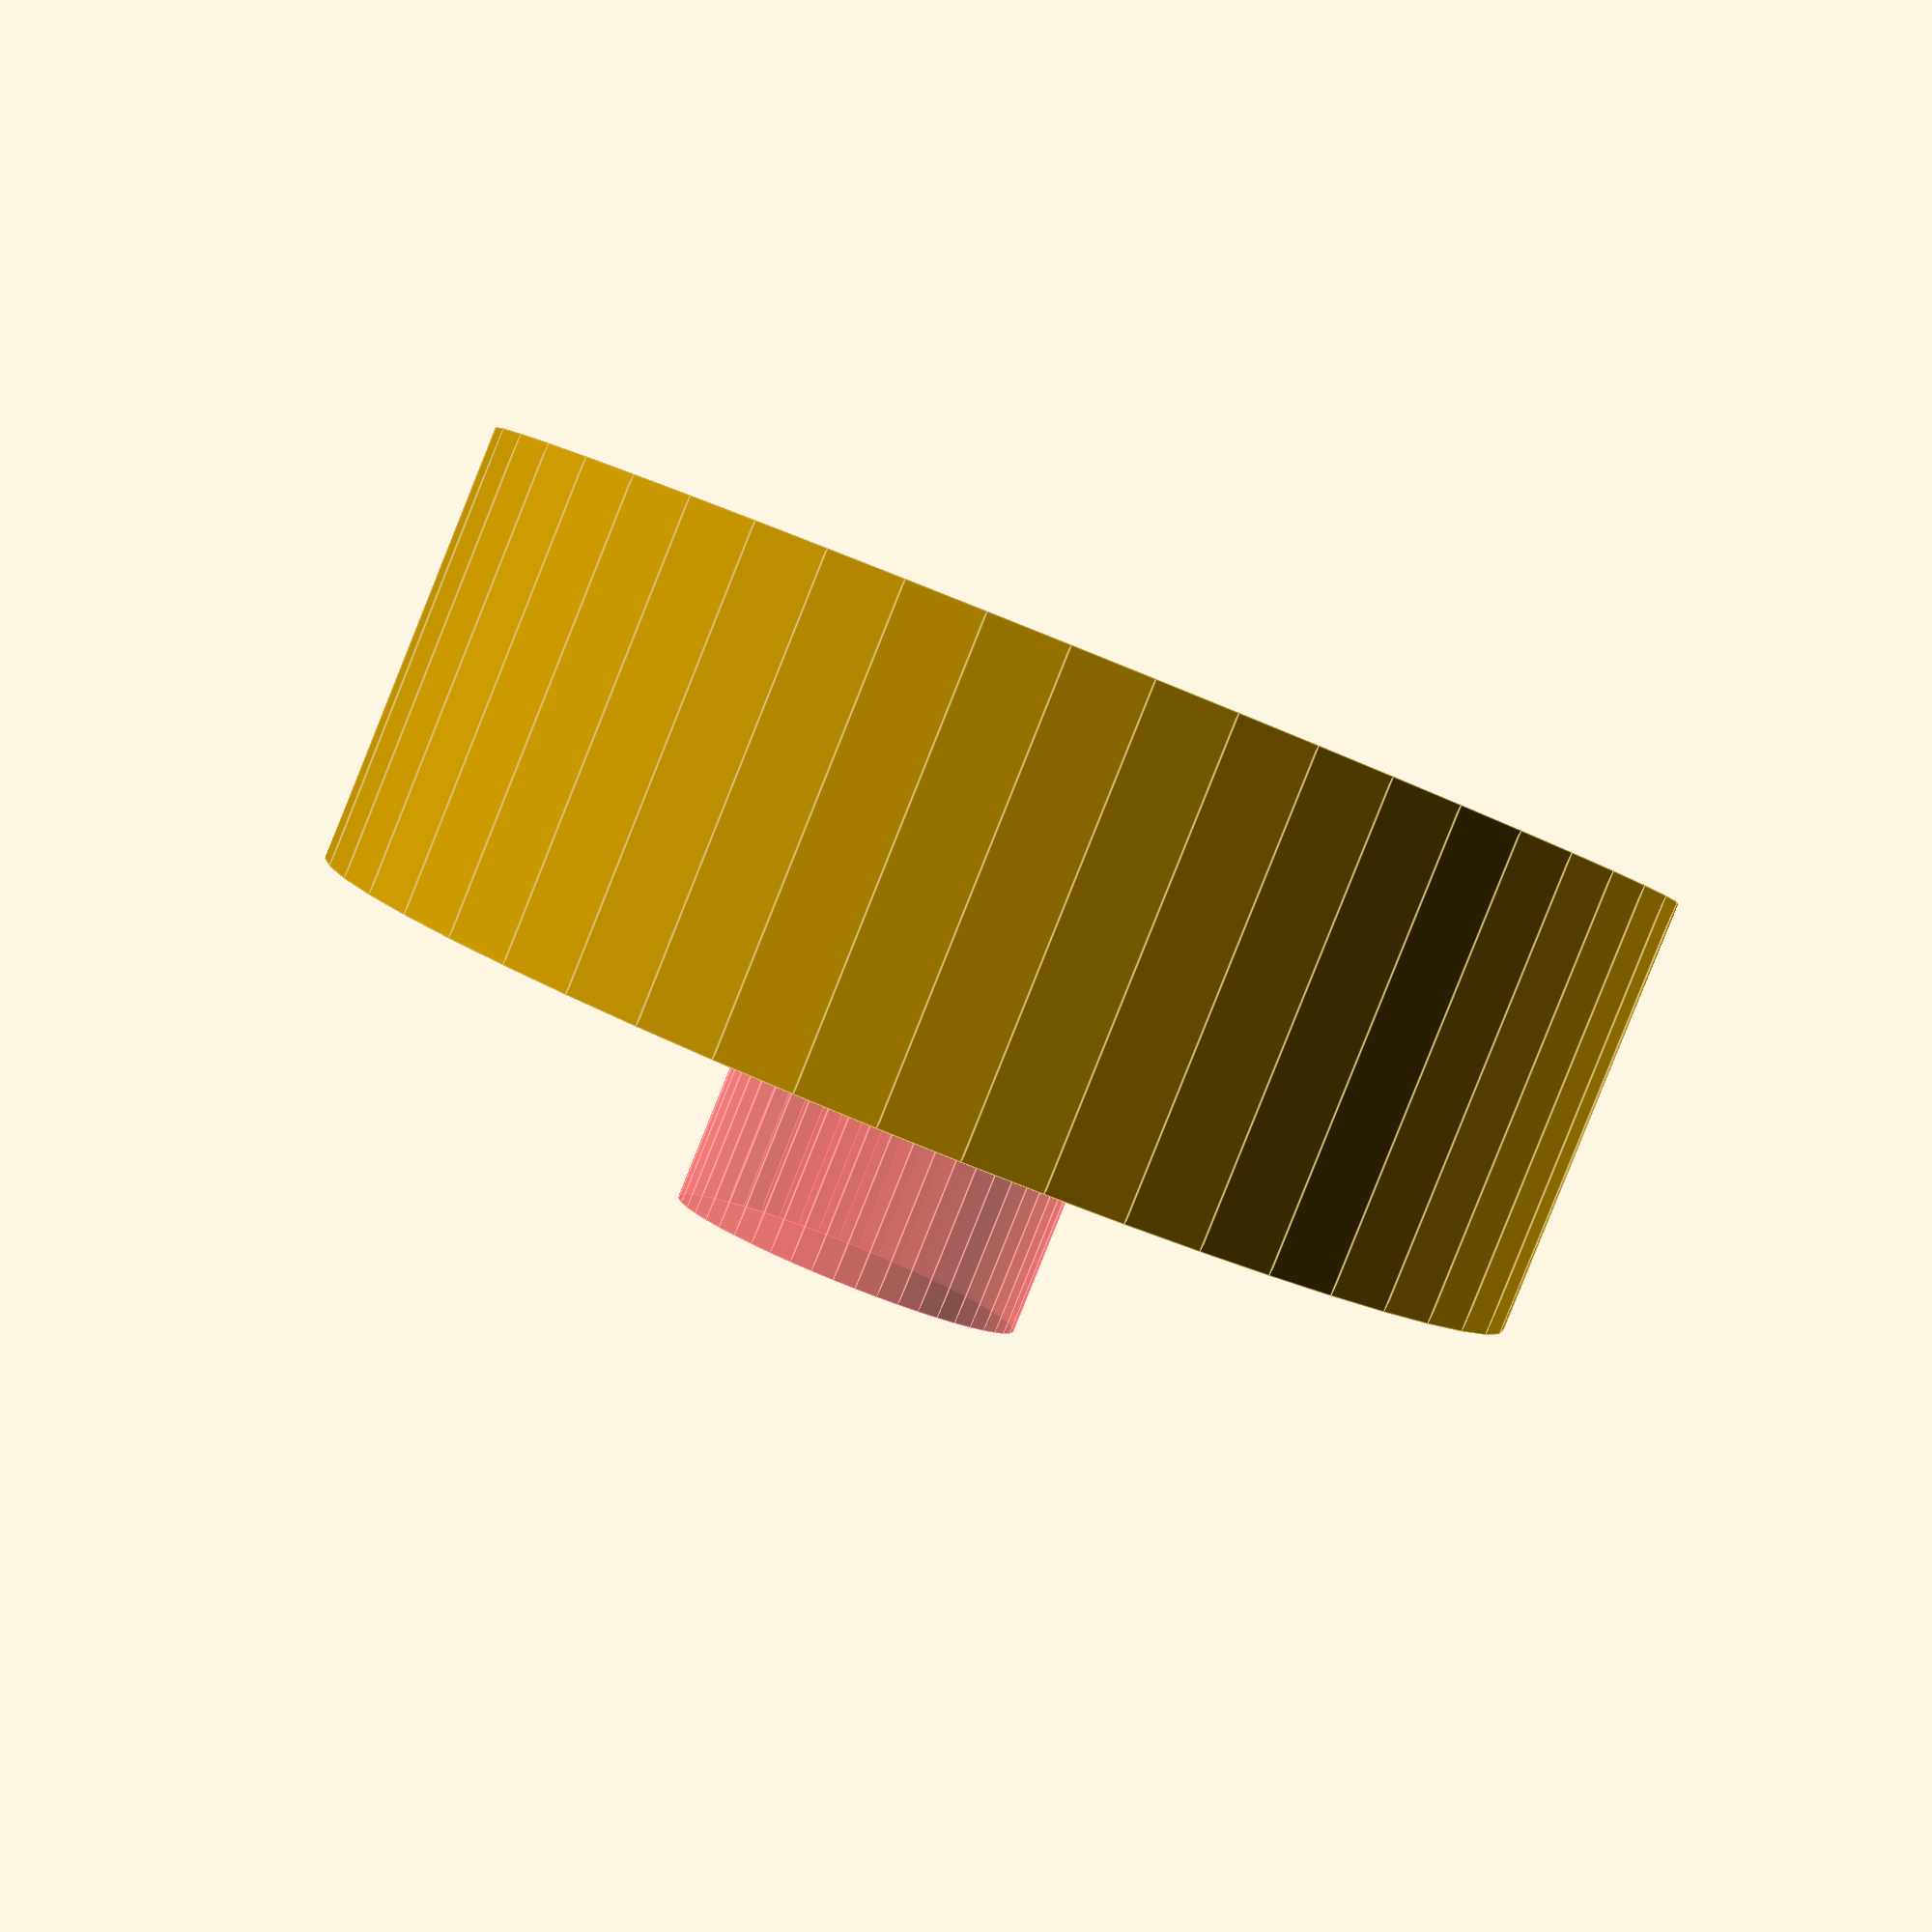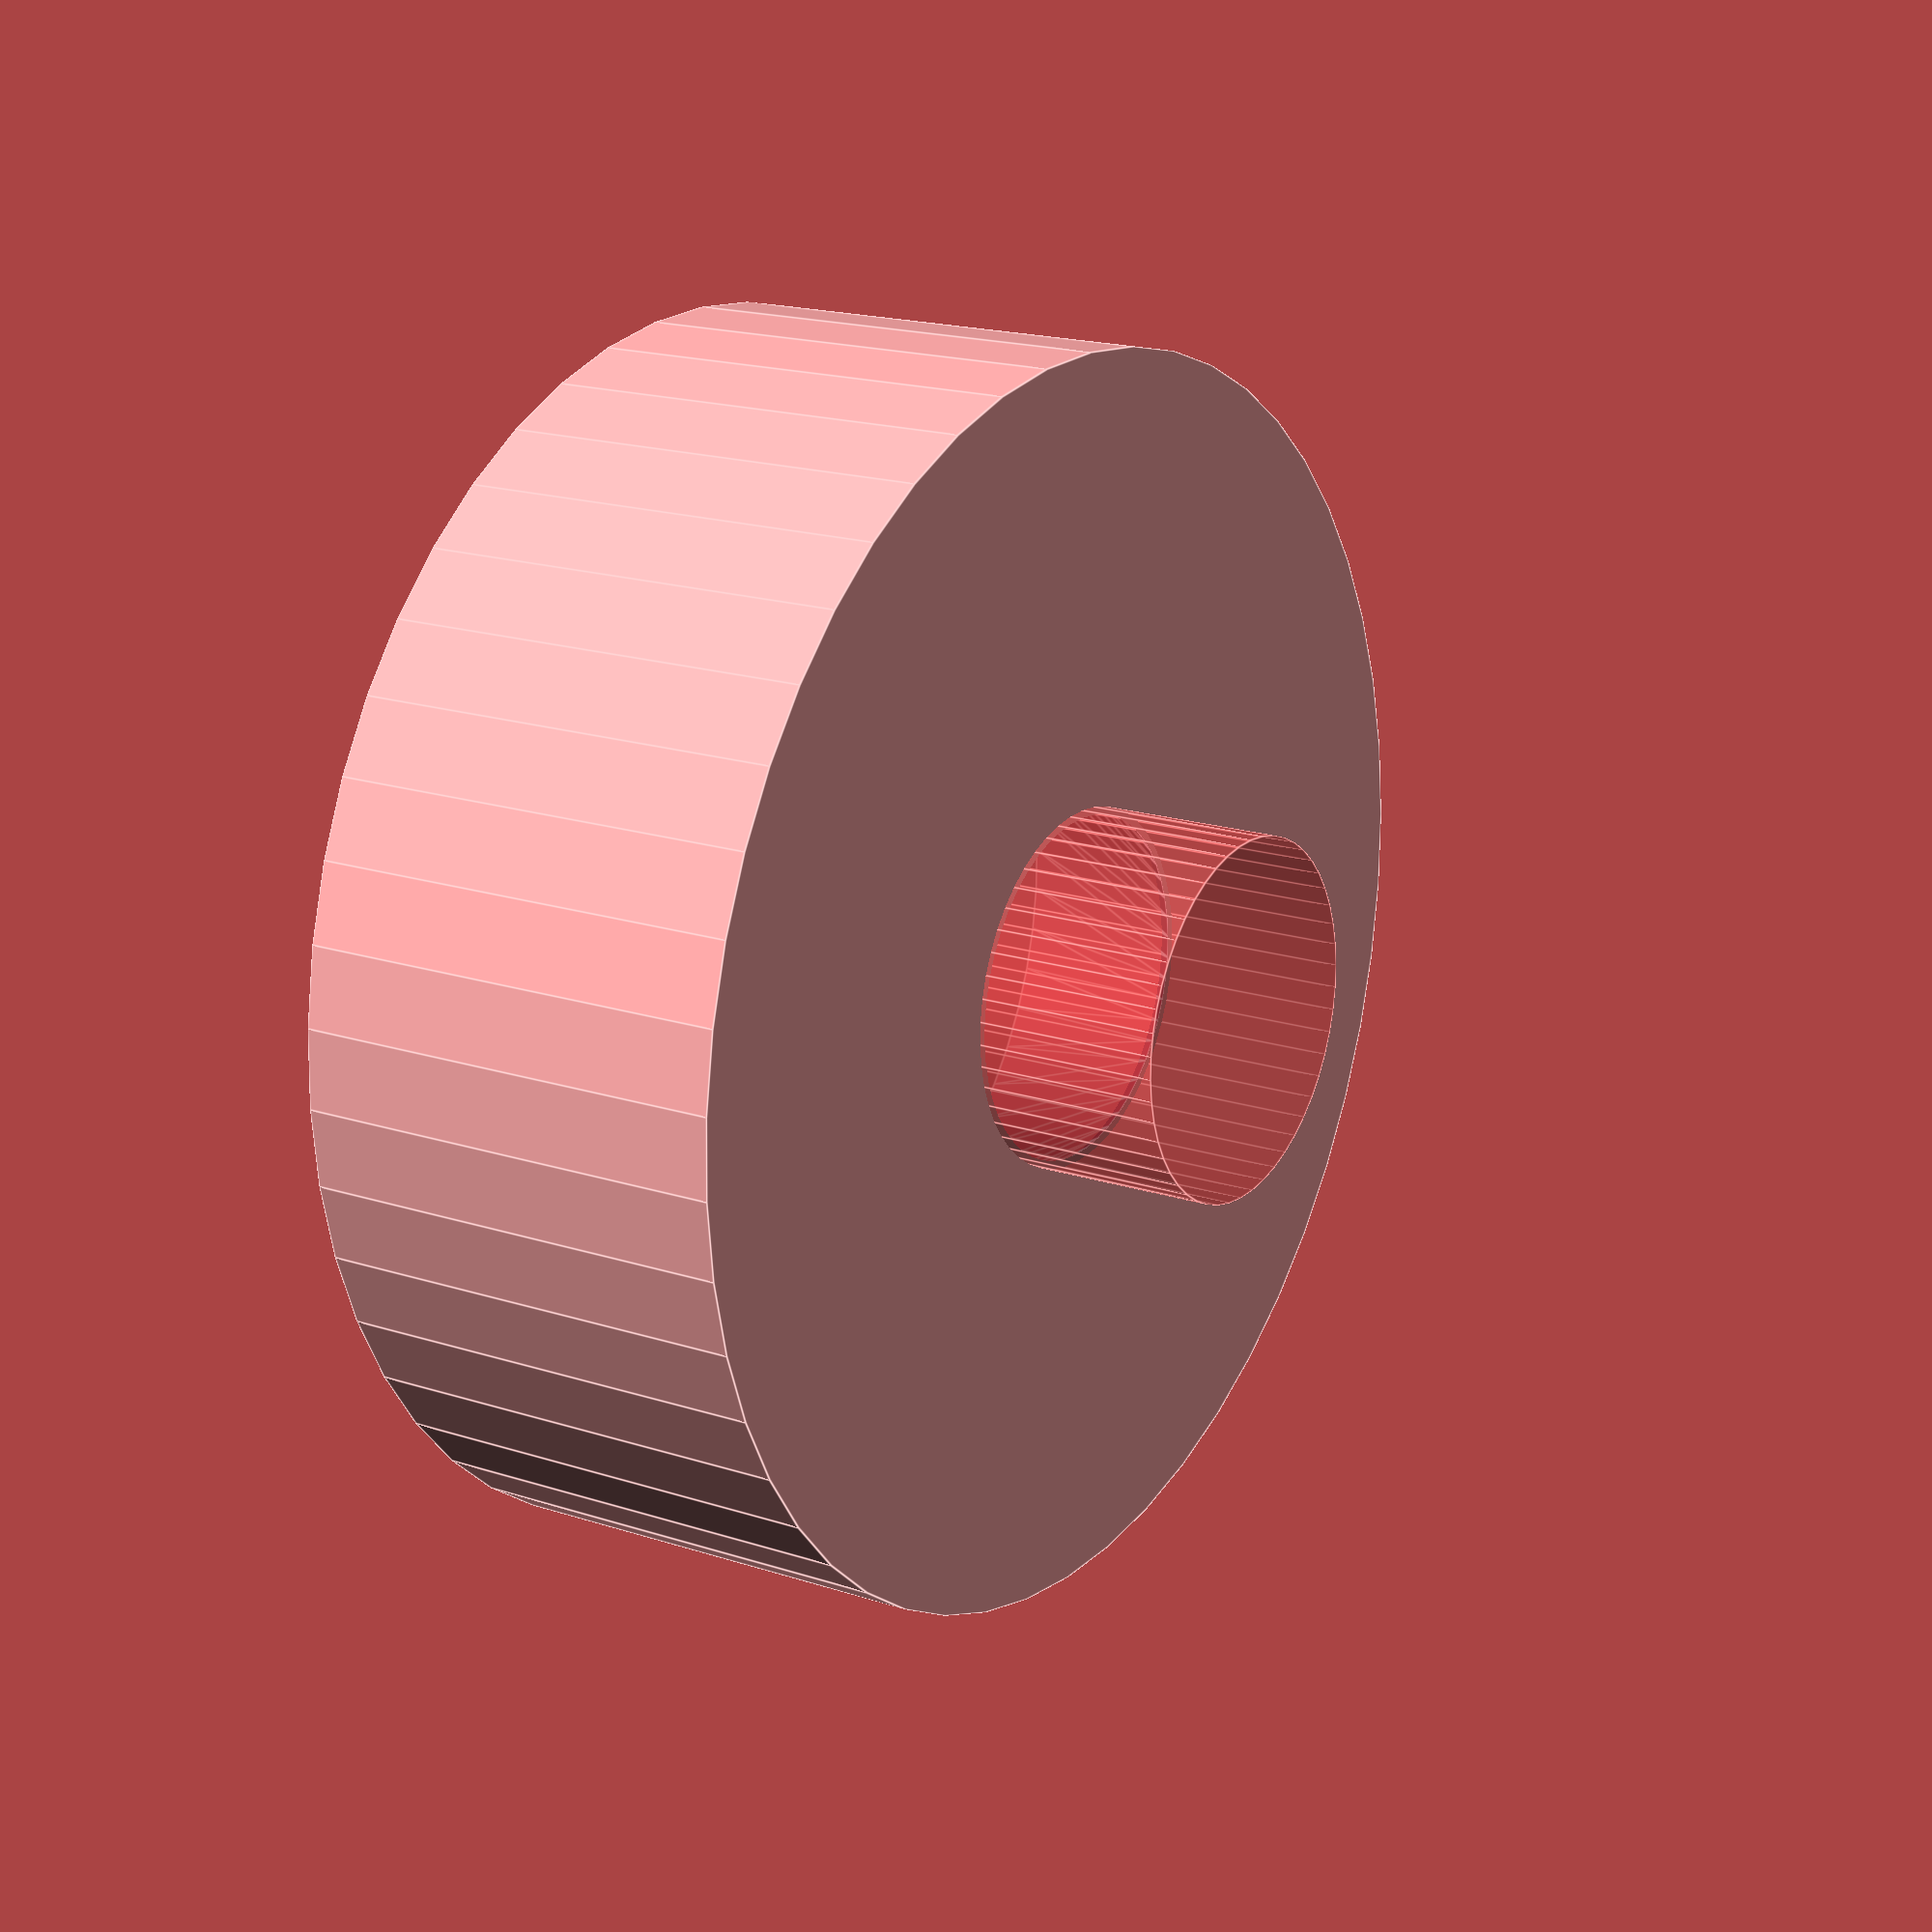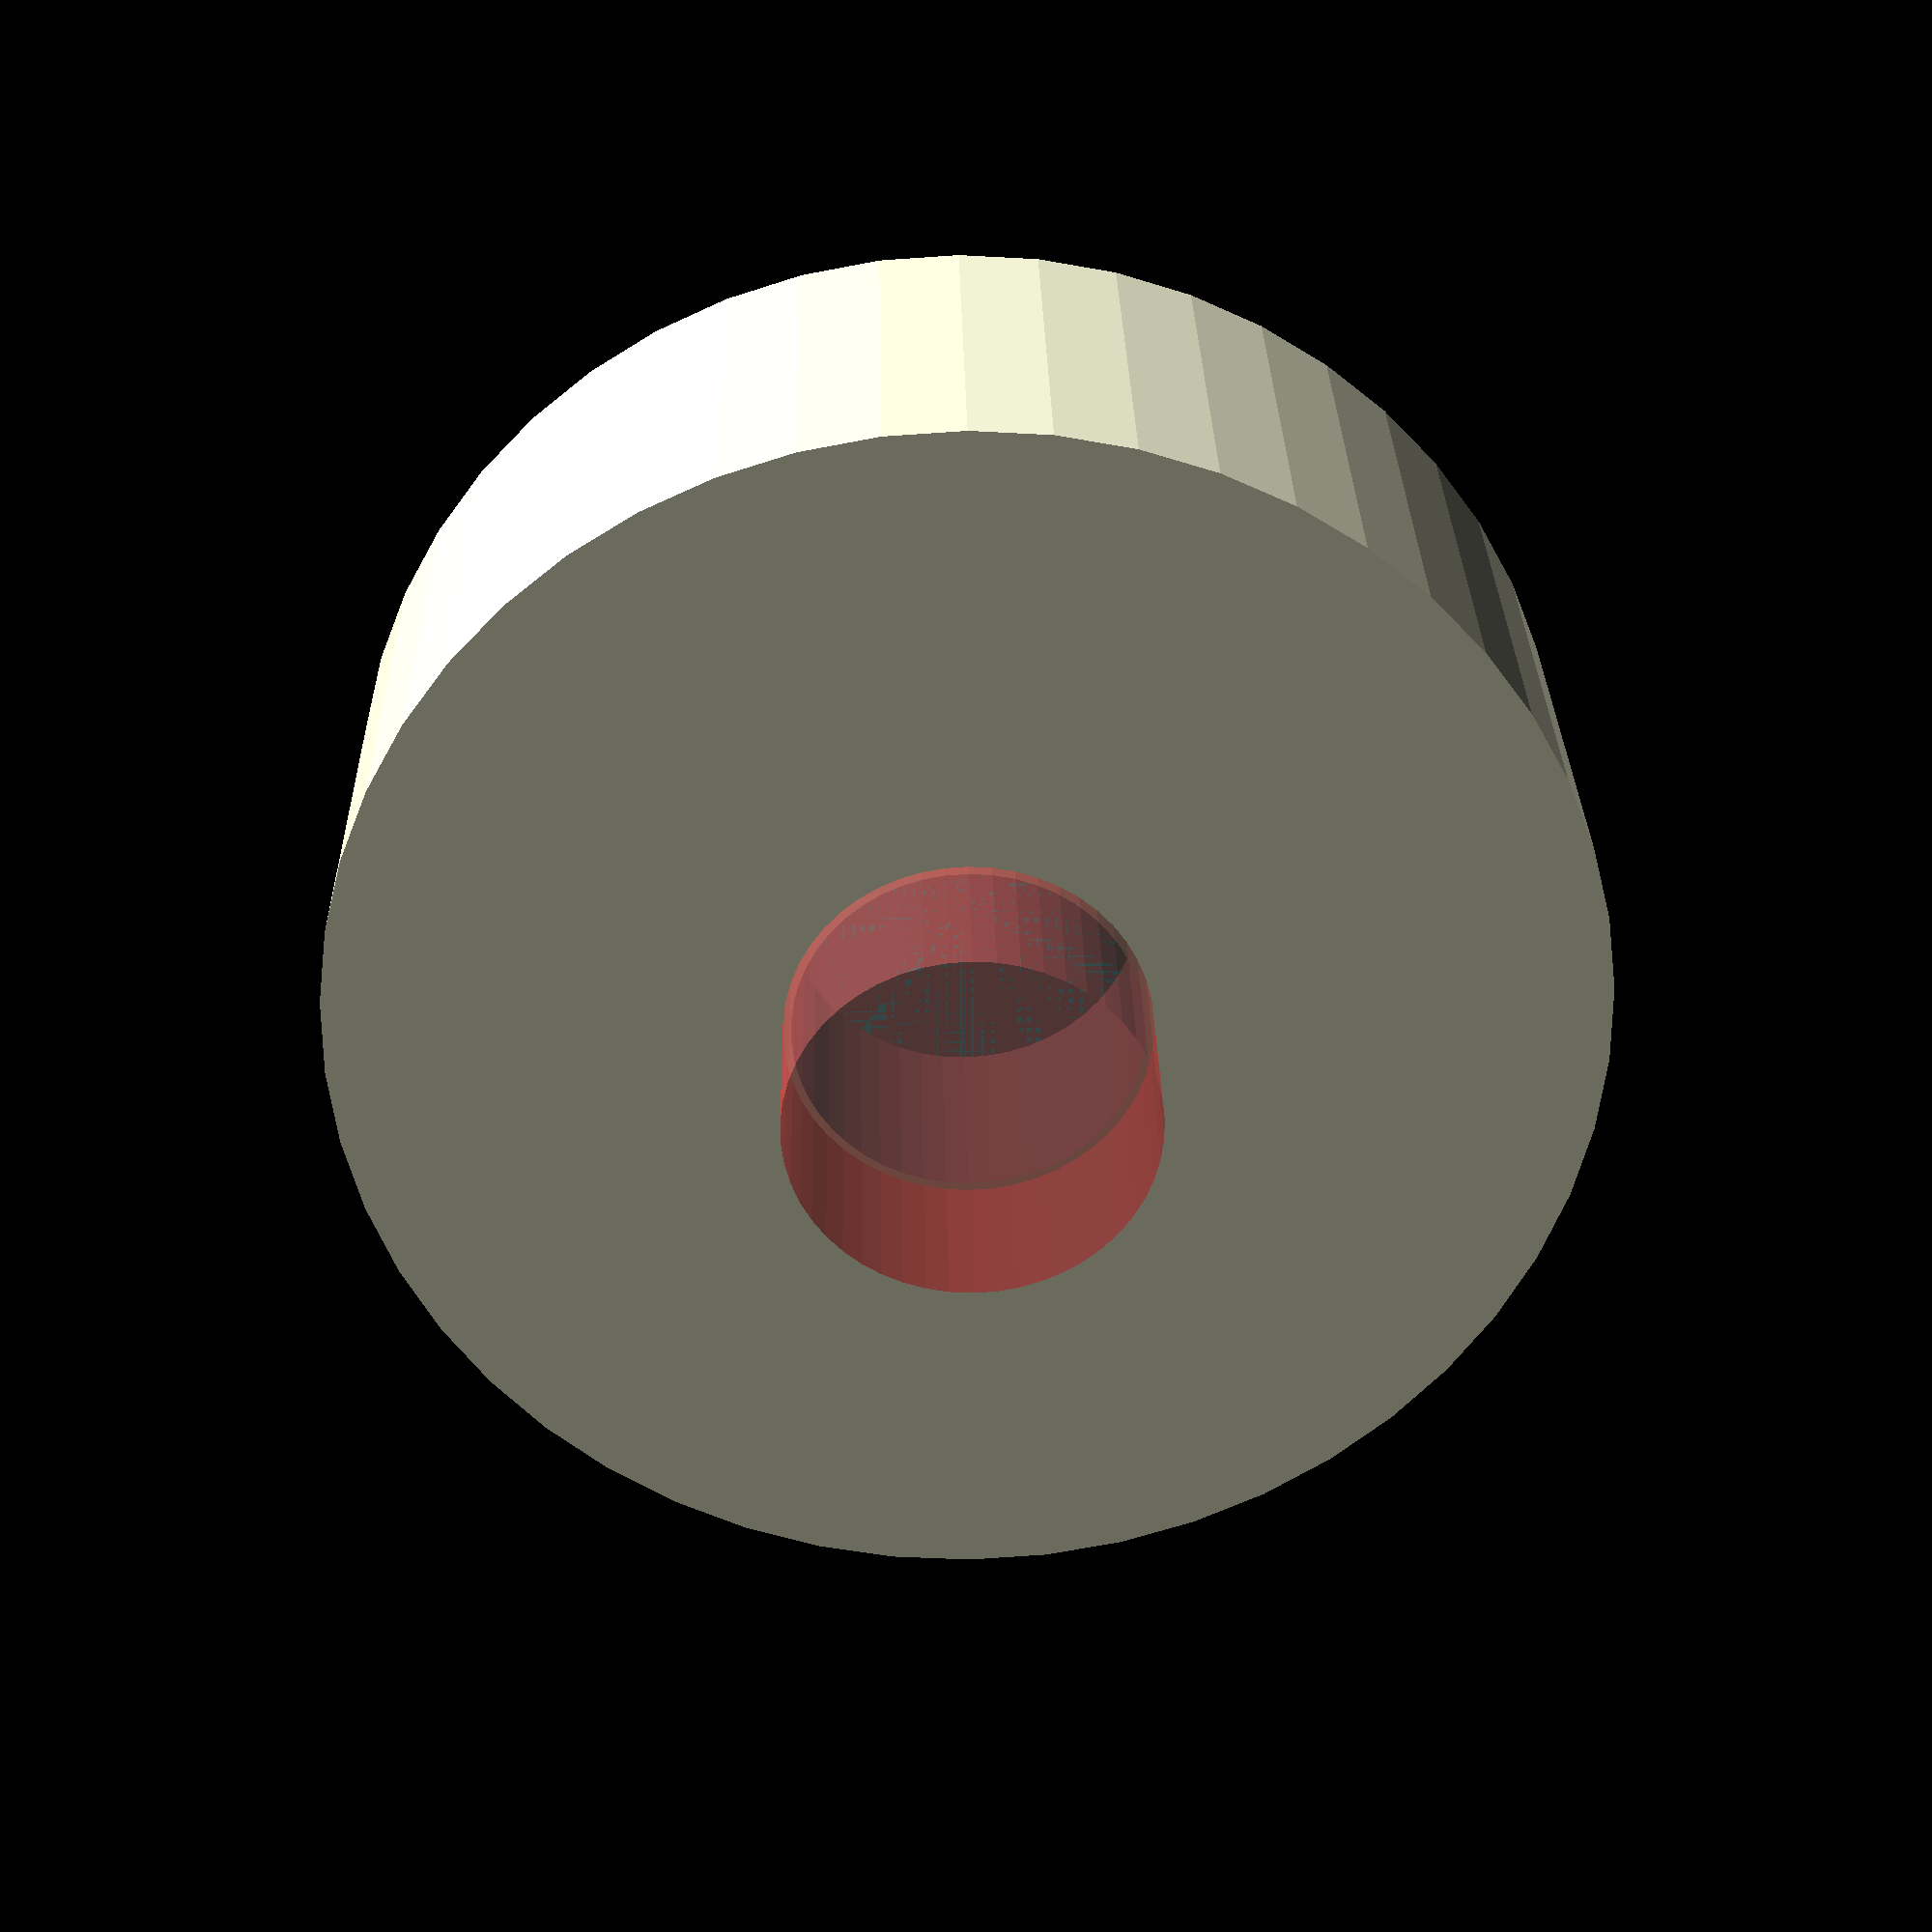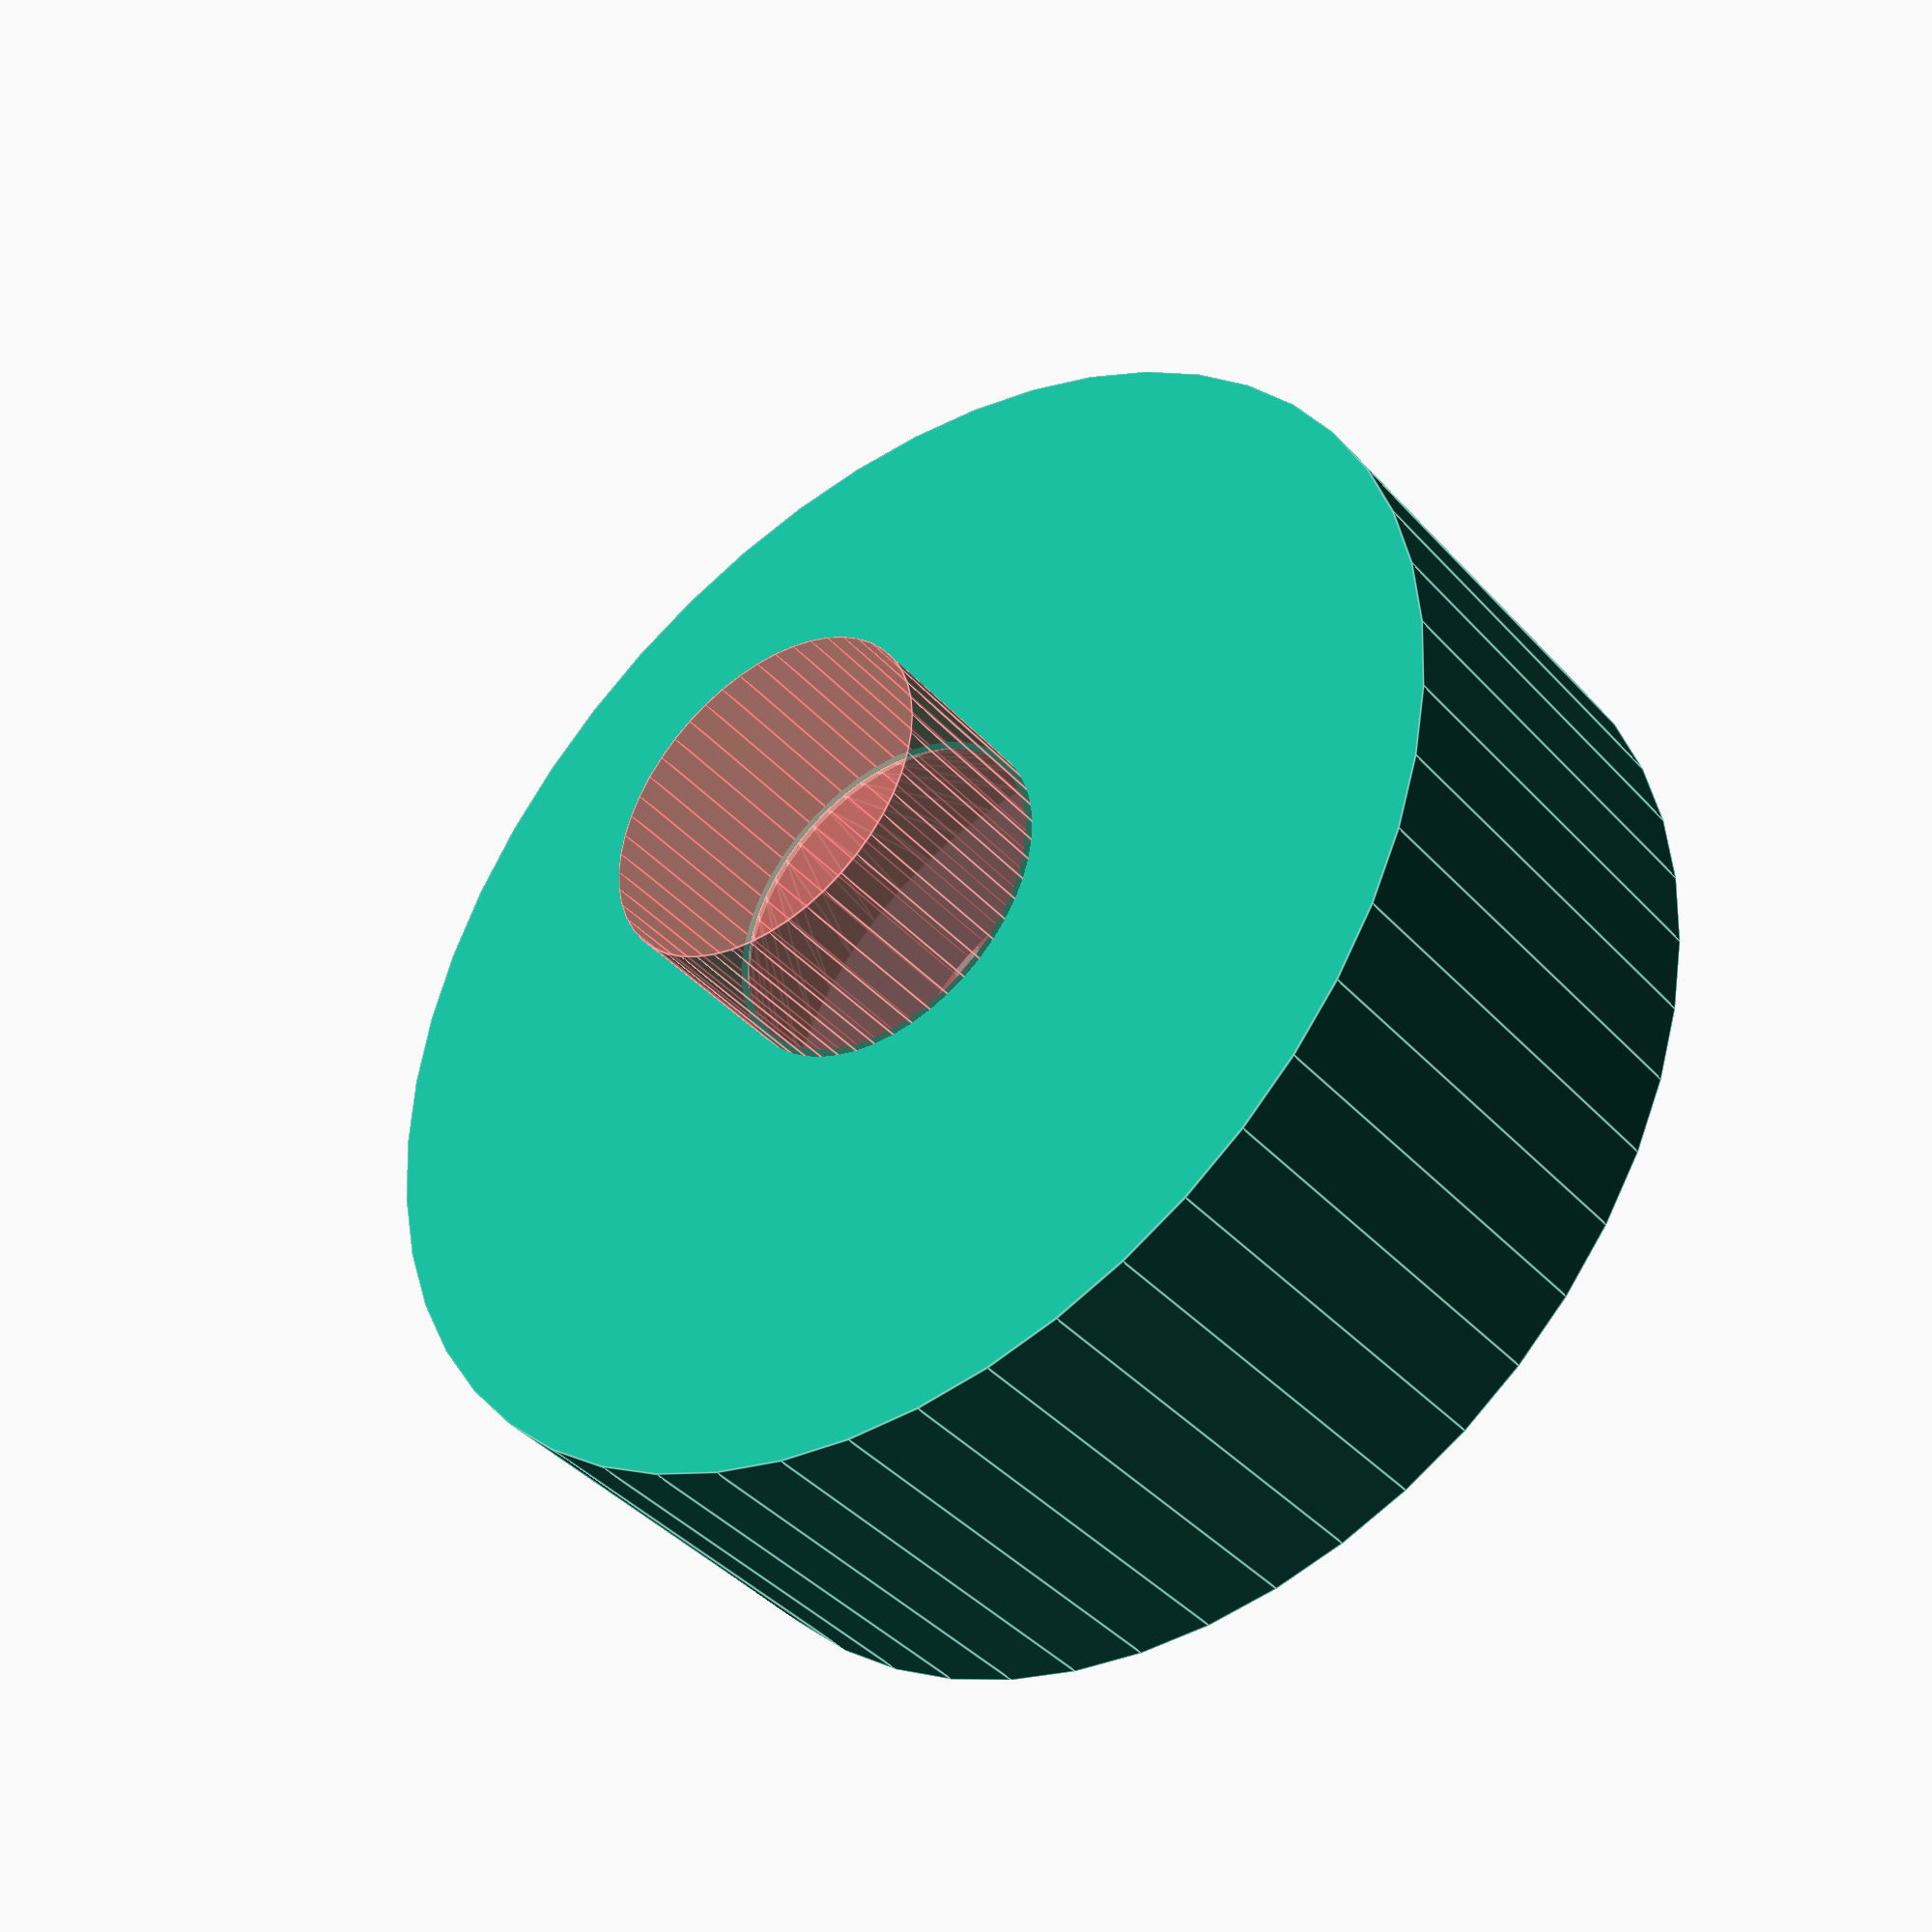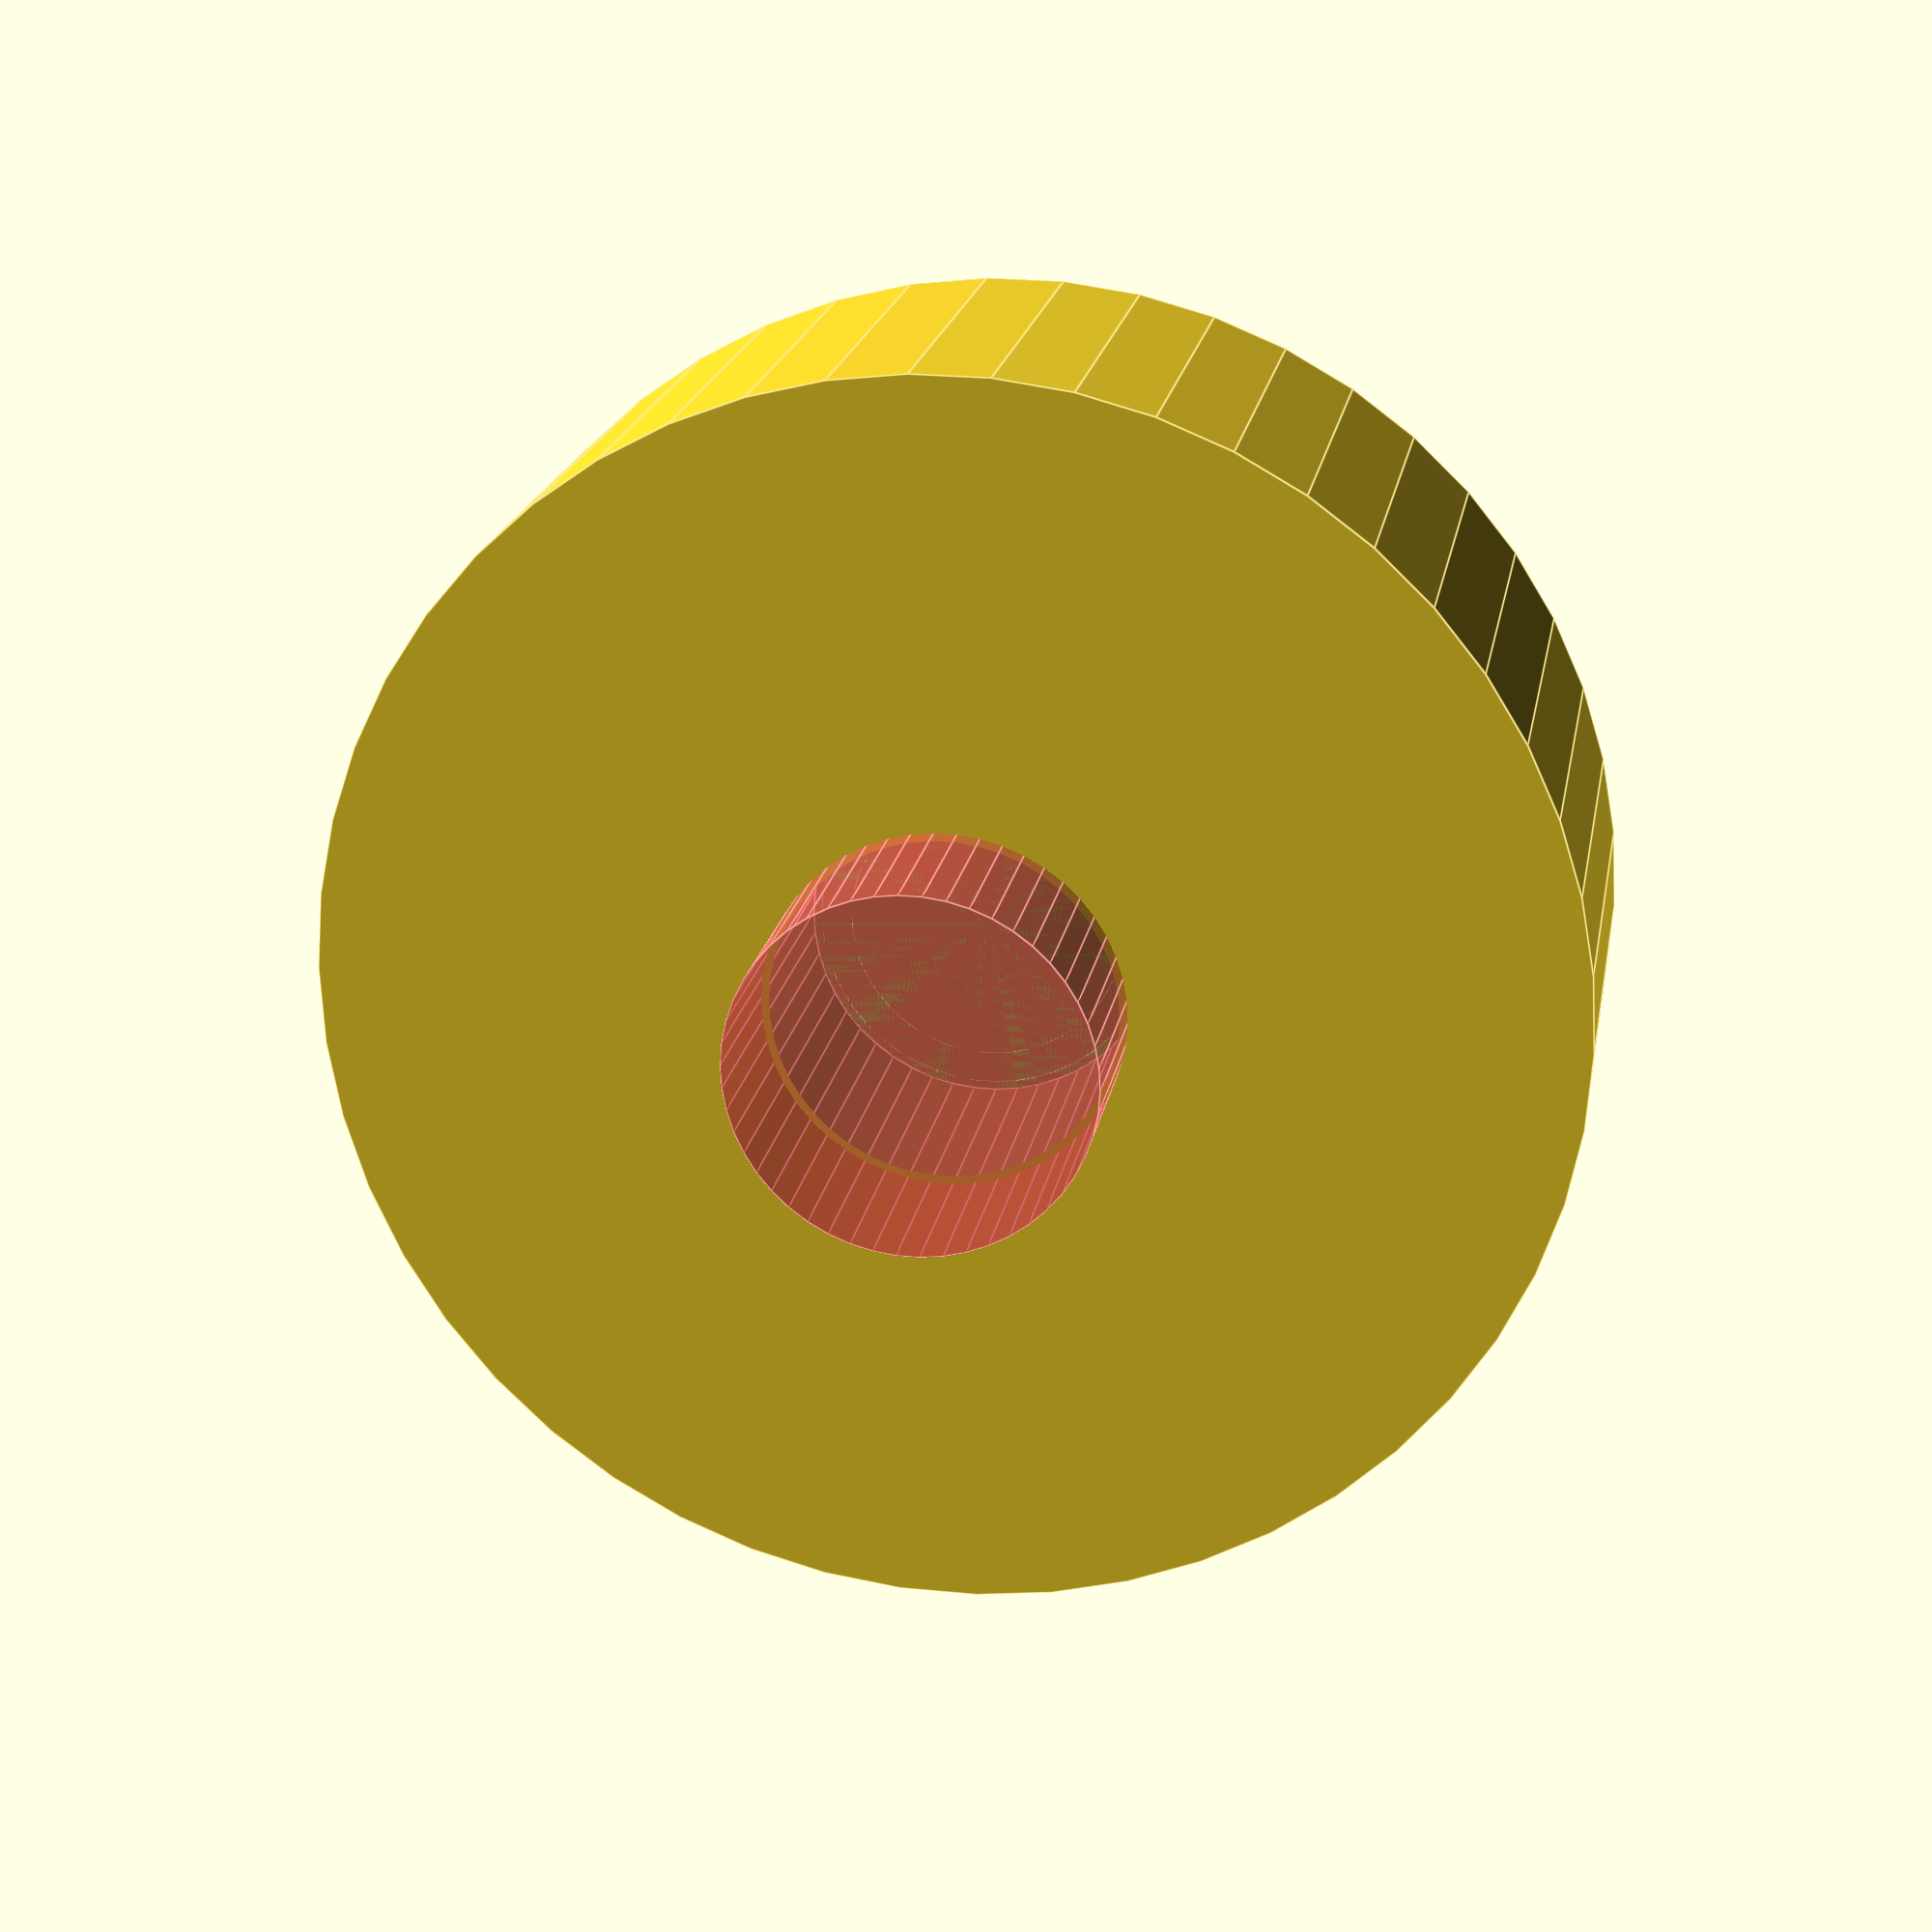
<openscad>
$fn = 50;


difference() {
	union() {
		translate(v = [0, 0, -4.2000000000]) {
			cylinder(h = 7.2000000000, r = 10.0000000000);
		}
		#translate(v = [0, 0, -7.2000000000]) {
			cylinder(h = 7.2000000000, r = 2.8750000000);
		}
	}
	union() {
		translate(v = [0, 0, 0]) {
			rotate(a = [0, 0, 0]) {
				difference() {
					union() {
						translate(v = [0, 0, -7.2000000000]) {
							cylinder(h = 7.2000000000, r = 2.2500000000);
						}
						translate(v = [0, 0, -4.2000000000]) {
							cylinder(h = 4.2000000000, r1 = 2.7500000000, r2 = 5.5000000000);
						}
						translate(v = [0, 0, -7.2000000000]) {
							cylinder(h = 7.2000000000, r = 2.7500000000);
						}
						translate(v = [0, 0, -7.2000000000]) {
							cylinder(h = 7.2000000000, r = 2.2500000000);
						}
					}
					union();
				}
			}
		}
		#cylinder(h = 3, r = 6.2500000000);
	}
}
</openscad>
<views>
elev=267.2 azim=20.8 roll=201.9 proj=p view=edges
elev=162.2 azim=312.0 roll=57.3 proj=p view=edges
elev=331.2 azim=342.1 roll=178.9 proj=p view=wireframe
elev=40.0 azim=130.2 roll=217.3 proj=p view=edges
elev=340.5 azim=28.2 roll=189.6 proj=p view=edges
</views>
